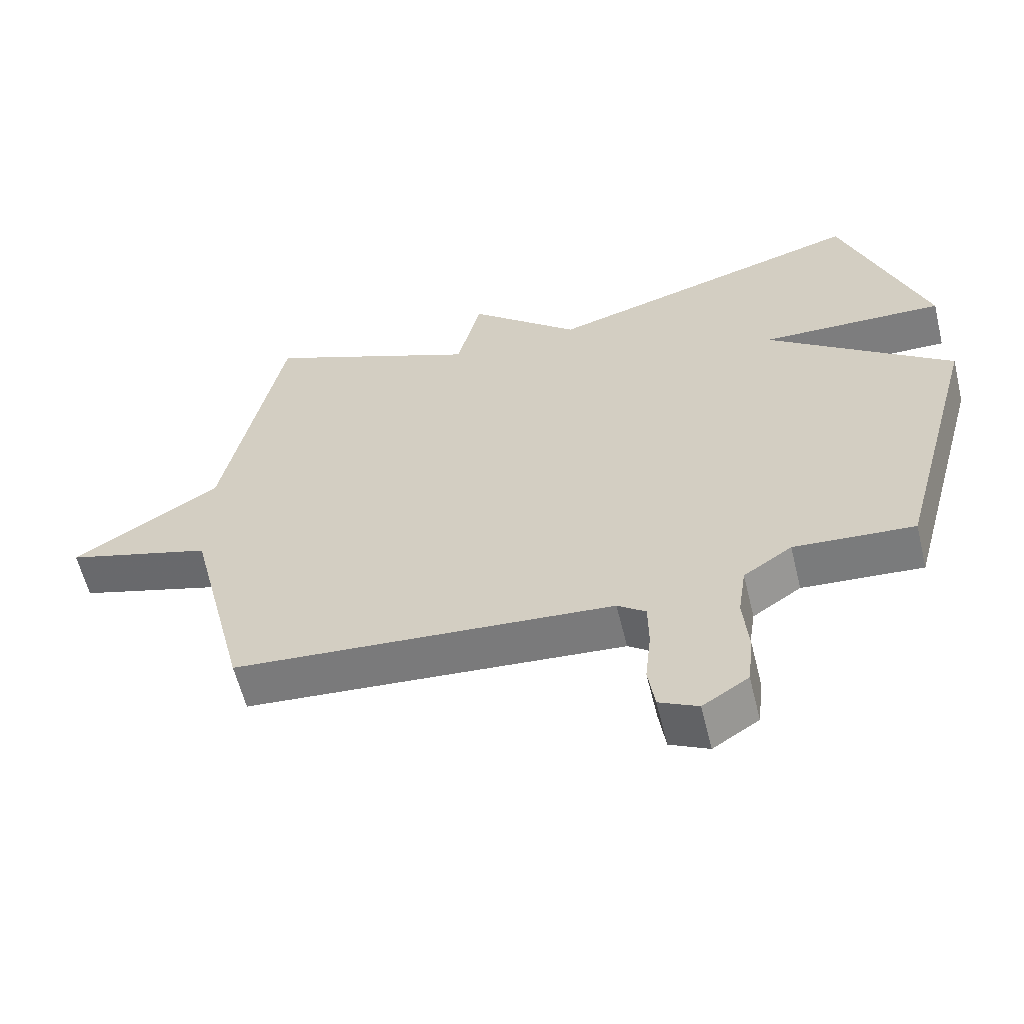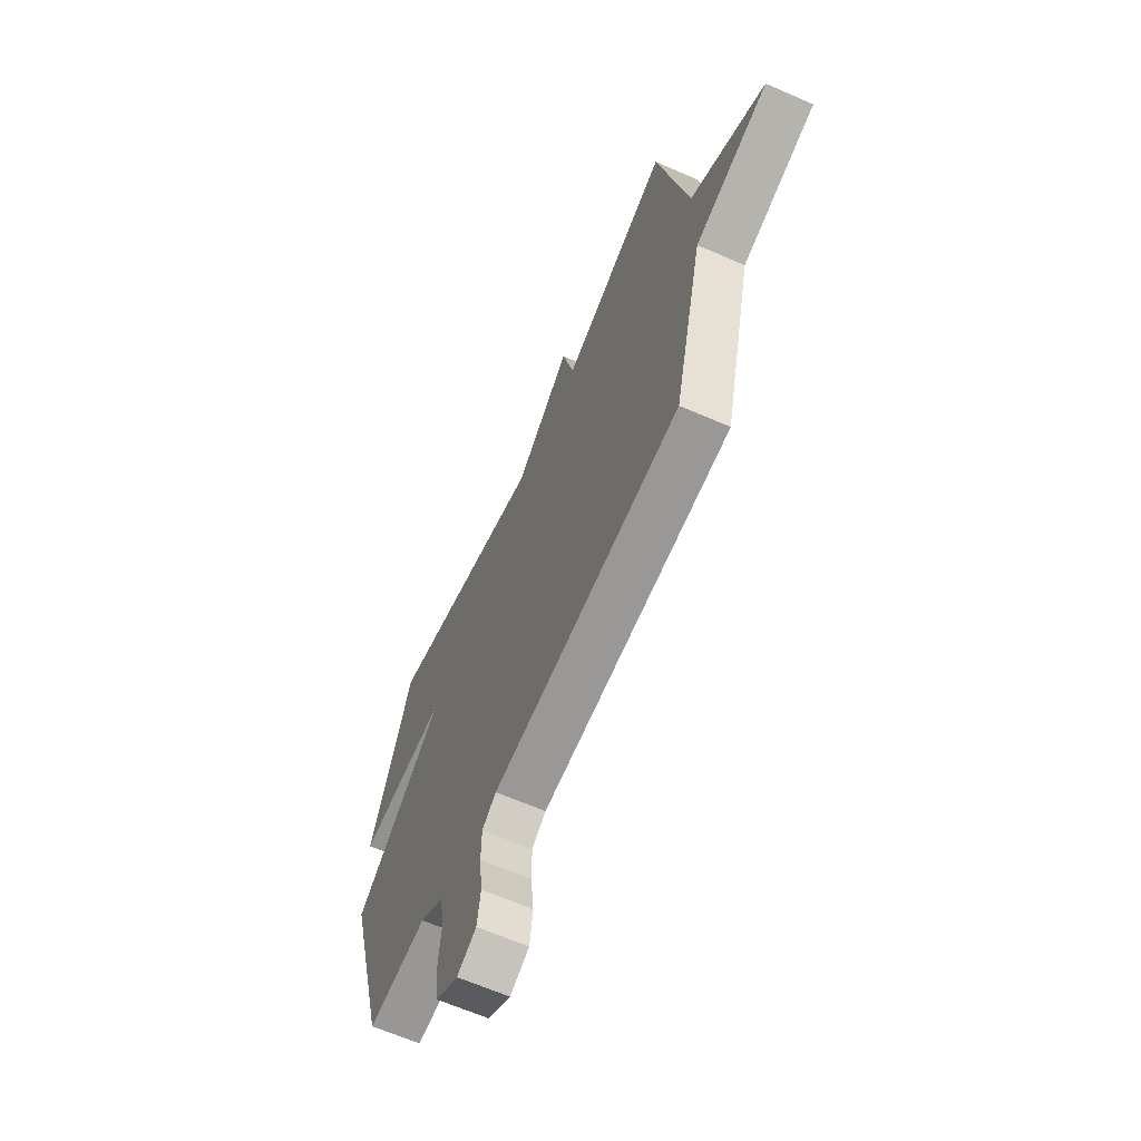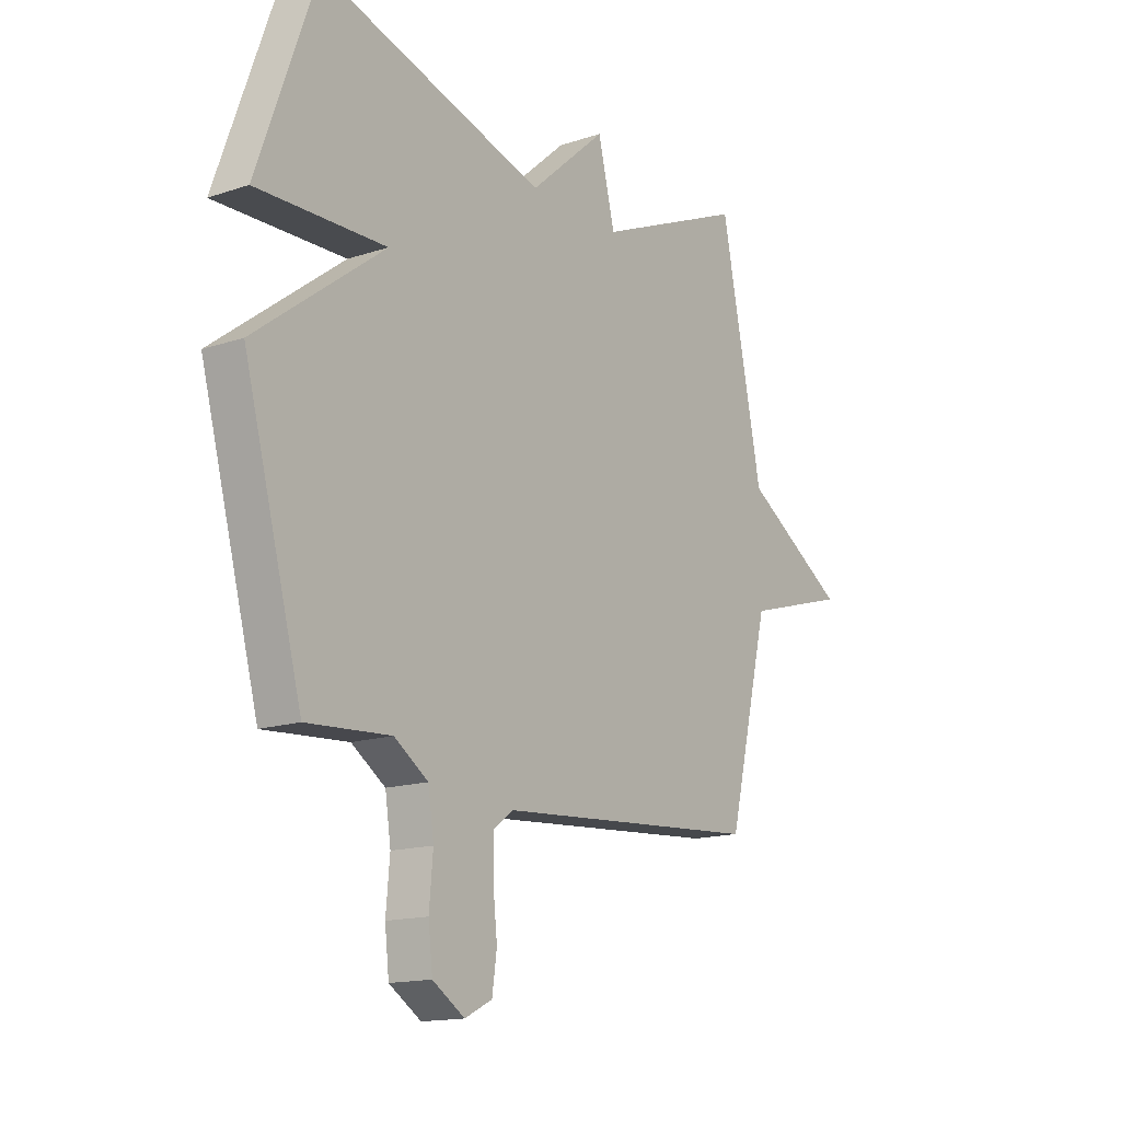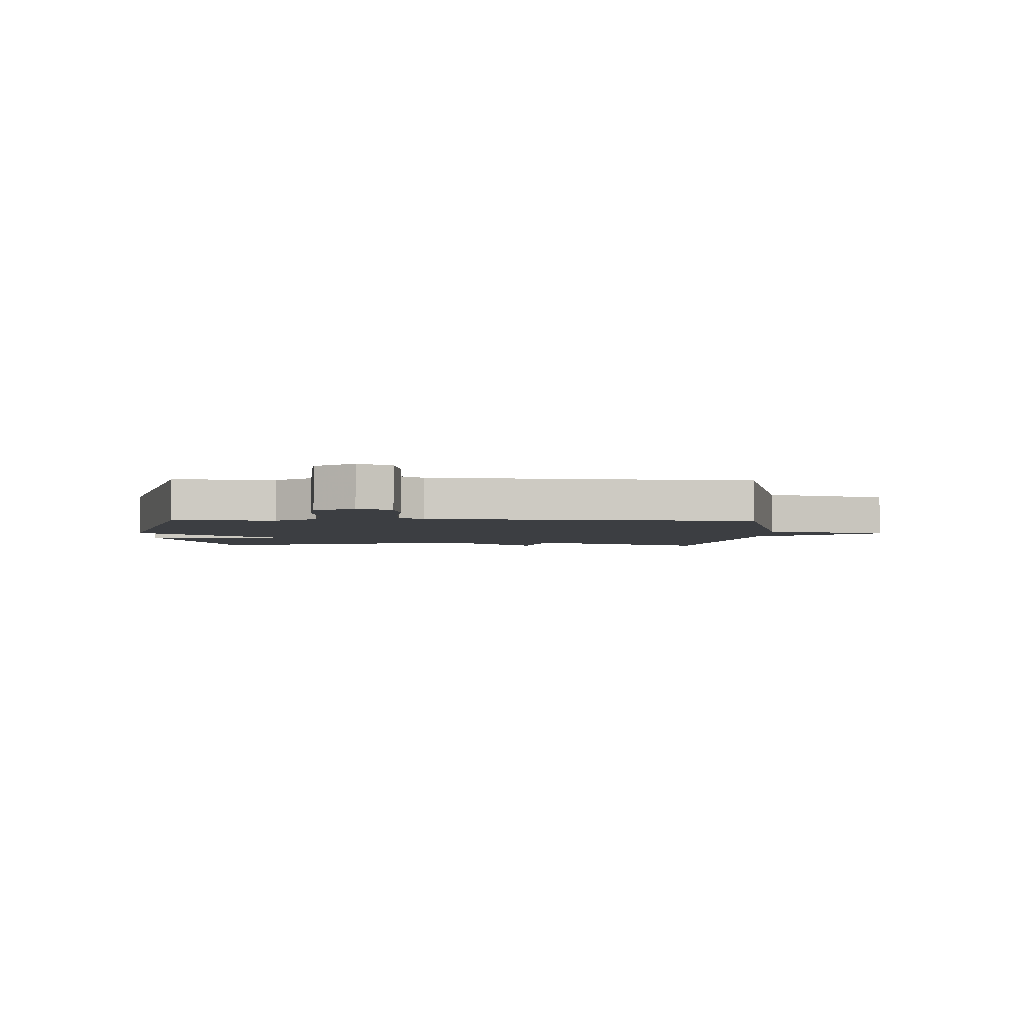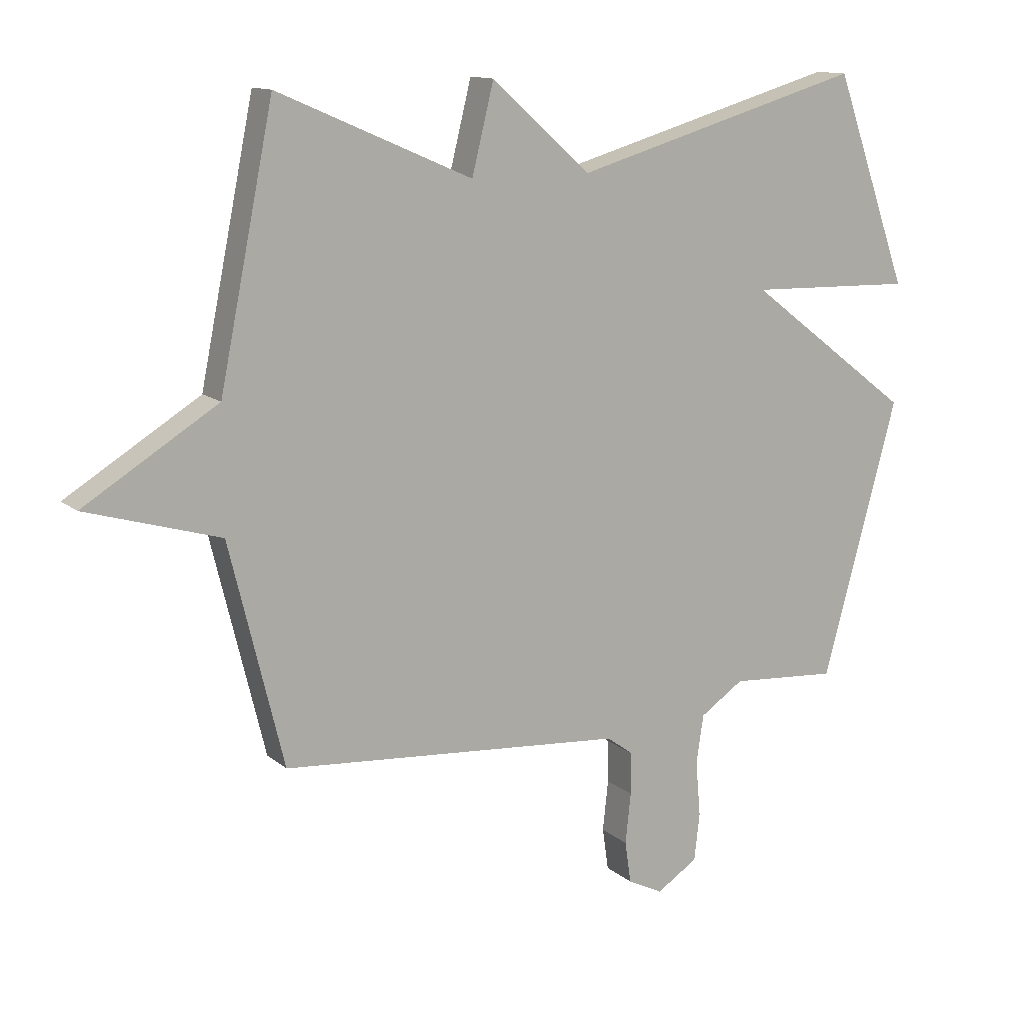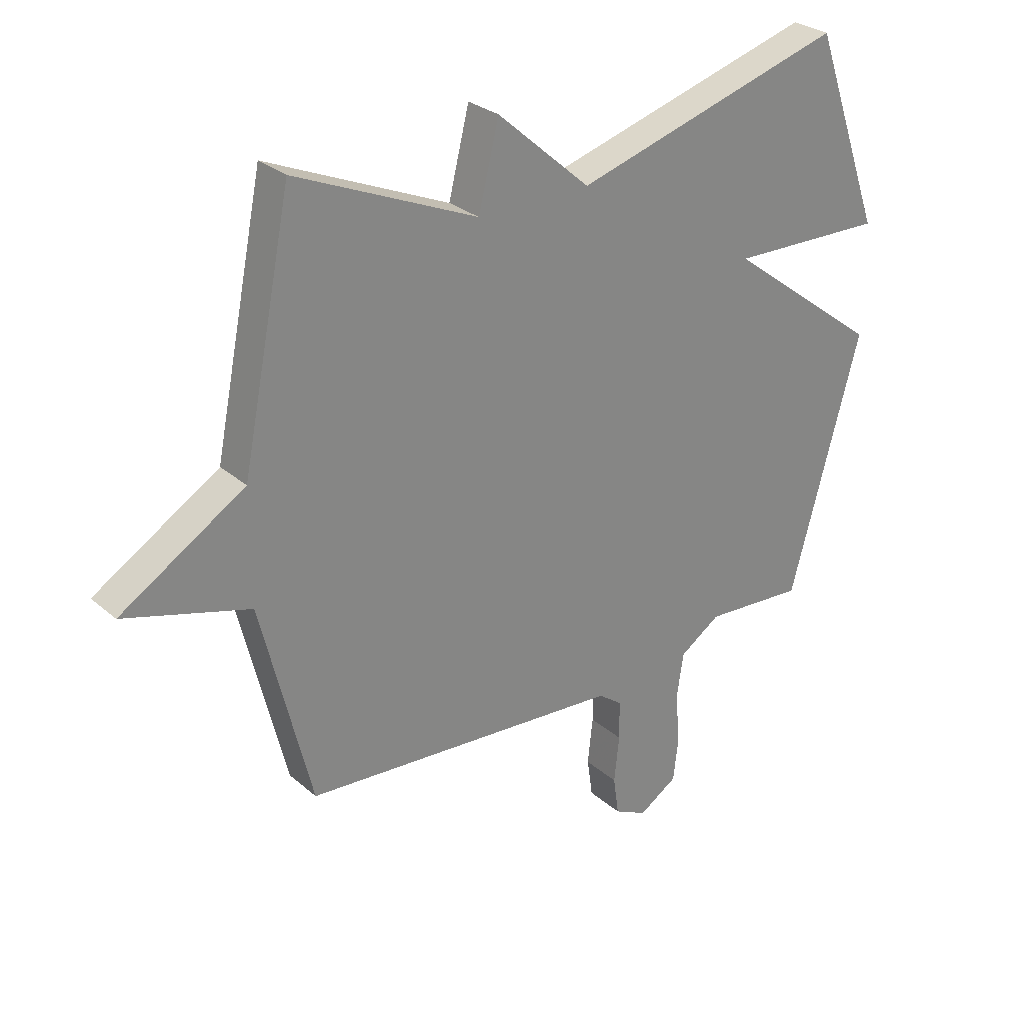
<metadata>
{"format":"obj","ext":"obj","renderer":"f3d","projection":"perspective","resolution":1024,"background":"white","views":[{"elev":-59.8,"azim":13.8,"up":"+Z"},{"elev":-64.3,"azim":-113.8,"up":"+Z"},{"elev":-15.3,"azim":125.1,"up":"+Z"},{"elev":-3.4,"azim":178.4,"up":"+Y"},{"elev":12.8,"azim":-29.7,"up":"+Z"},{"elev":28.5,"azim":-38.2,"up":"+Z"}]}
</metadata>
<code>
v 0.5 0.07 0.5
v 0.624 0.07 0.154
v 0.35 0.07 0.162
v 0.624 0.07 -0.046
v 0.5 0.07 -0.5
v 0.322 0.07 -0.487
v 0.25 0.07 -0.535
v 0.238 0.07 -0.615
v 0.246 0.07 -0.706
v 0.237 0.07 -0.784
v 0.169 0.07 -0.827
v 0.111 0.07 -0.798
v 0.101 0.07 -0.729
v 0.11 0.07 -0.646
v 0.109 0.07 -0.576
v 0.067 0.07 -0.545
v -0.5 0.07 -0.5
v -0.589 0.07 -0.136
v -0.809 0.07 -0.071
v -0.589 0.07 0.064
v -0.5 0.07 0.5
v -0.18 0.07 0.362
v -0.144 0.07 0.507
v 0.02 0.07 0.362
v 0.5 0 0.5
v 0.624 0 0.154
v 0.35 0 0.162
v 0.624 0 -0.046
v 0.5 0 -0.5
v 0.322 0 -0.487
v 0.25 0 -0.535
v 0.238 0 -0.615
v 0.246 0 -0.706
v 0.237 0 -0.784
v 0.169 0 -0.827
v 0.111 0 -0.798
v 0.101 0 -0.729
v 0.11 0 -0.646
v 0.109 0 -0.576
v 0.067 0 -0.545
v -0.5 0 -0.5
v -0.589 0 -0.136
v -0.809 0 -0.071
v -0.589 0 0.064
v -0.5 0 0.5
v -0.18 0 0.362
v -0.144 0 0.507
v 0.02 0 0.362
f 22 23 24
f 20 21 22
f 20 22 24
f 20 24 1
f 19 20 1
f 18 19 1
f 16 17 18
f 12 13 14
f 11 12 14
f 10 11 14
f 9 10 14
f 8 9 14
f 7 8 14 15
f 6 7 15 16
f 3 4 5 6
f 1 2 3
f 18 1 3
f 3 6 16 18
f 48 47 46
f 46 45 44
f 48 46 44
f 25 48 44
f 25 44 43
f 25 43 42
f 42 41 40
f 38 37 36
f 38 36 35
f 38 35 34
f 38 34 33
f 38 33 32
f 39 38 32 31
f 40 39 31 30
f 30 29 28 27
f 27 26 25
f 27 25 42
f 42 40 30 27
f 1 25 26 2
f 2 26 27 3
f 3 27 28 4
f 4 28 29 5
f 5 29 30 6
f 6 30 31 7
f 7 31 32 8
f 8 32 33 9
f 9 33 34 10
f 10 34 35 11
f 11 35 36 12
f 12 36 37 13
f 13 37 38 14
f 14 38 39 15
f 15 39 40 16
f 16 40 41 17
f 17 41 42 18
f 18 42 43 19
f 19 43 44 20
f 20 44 45 21
f 21 45 46 22
f 22 46 47 23
f 23 47 48 24
f 24 48 25 1

</code>
